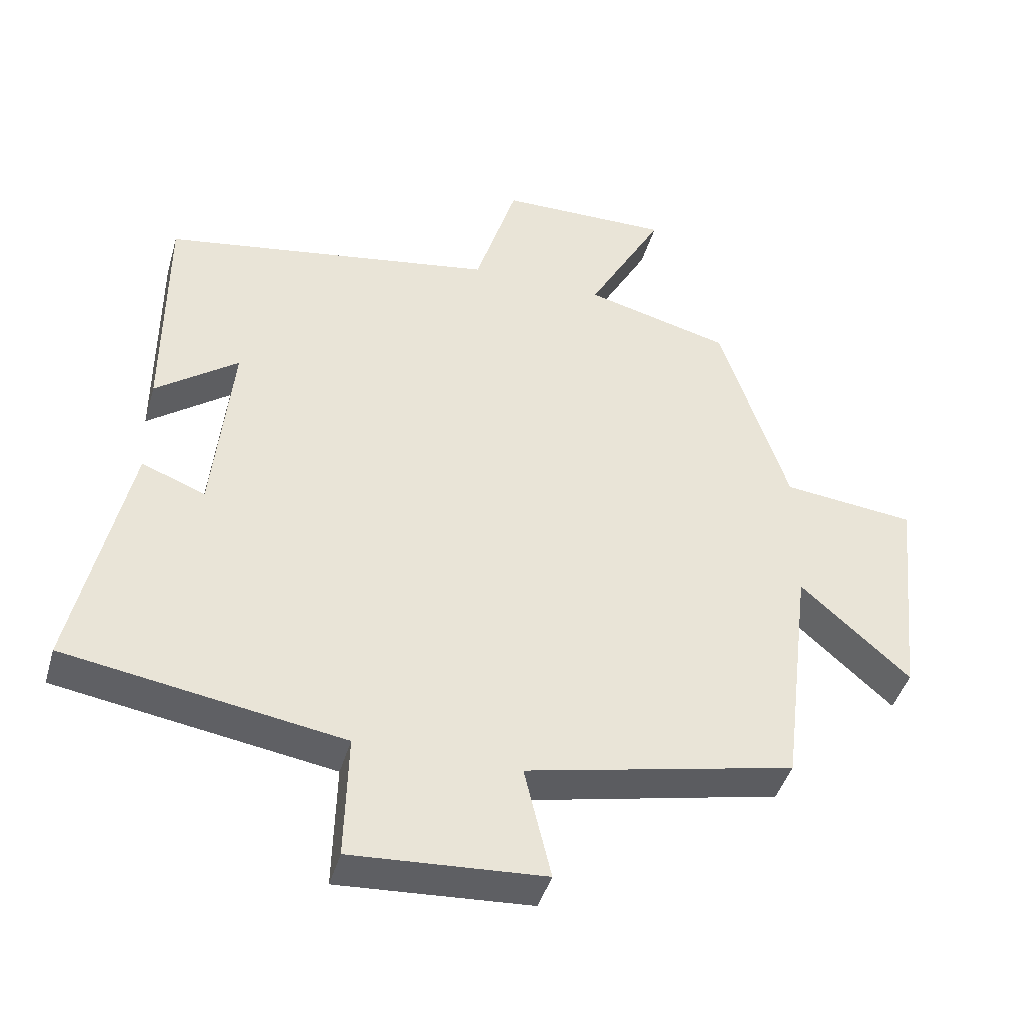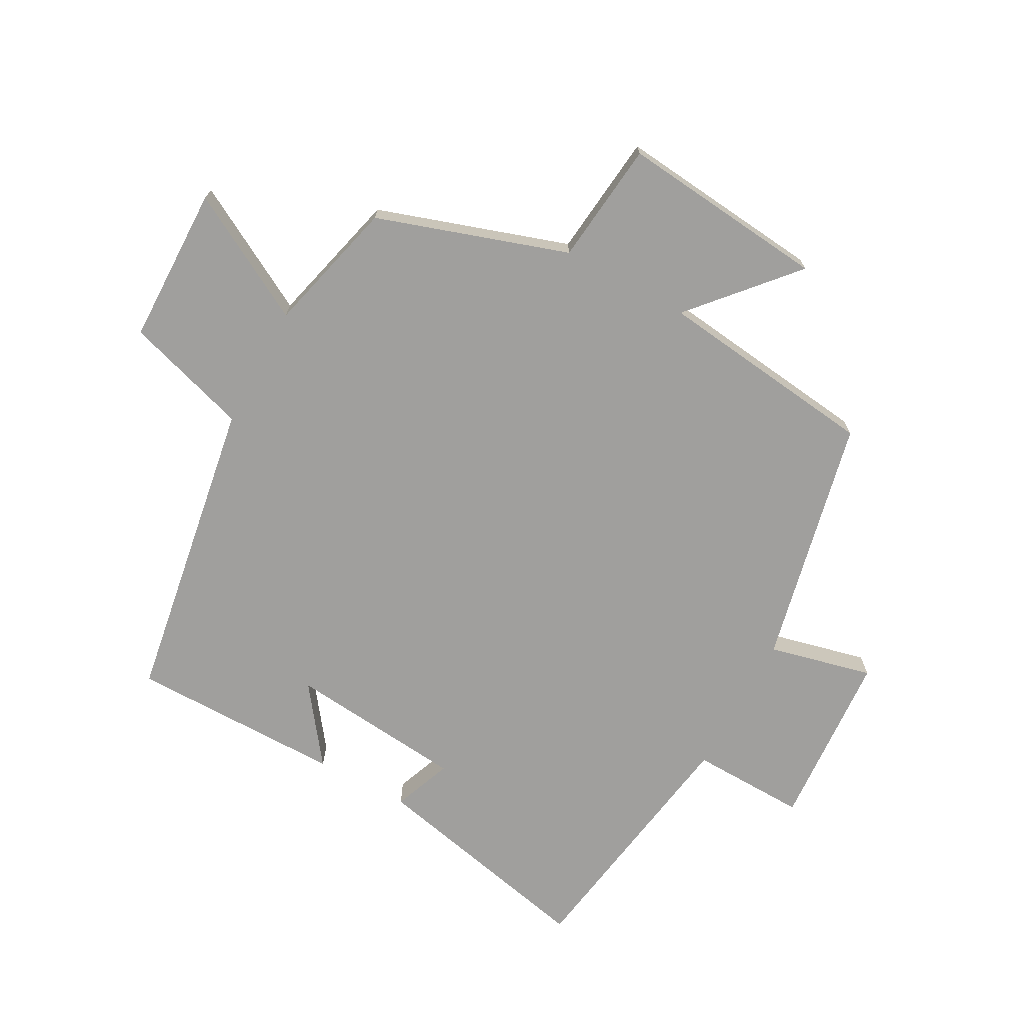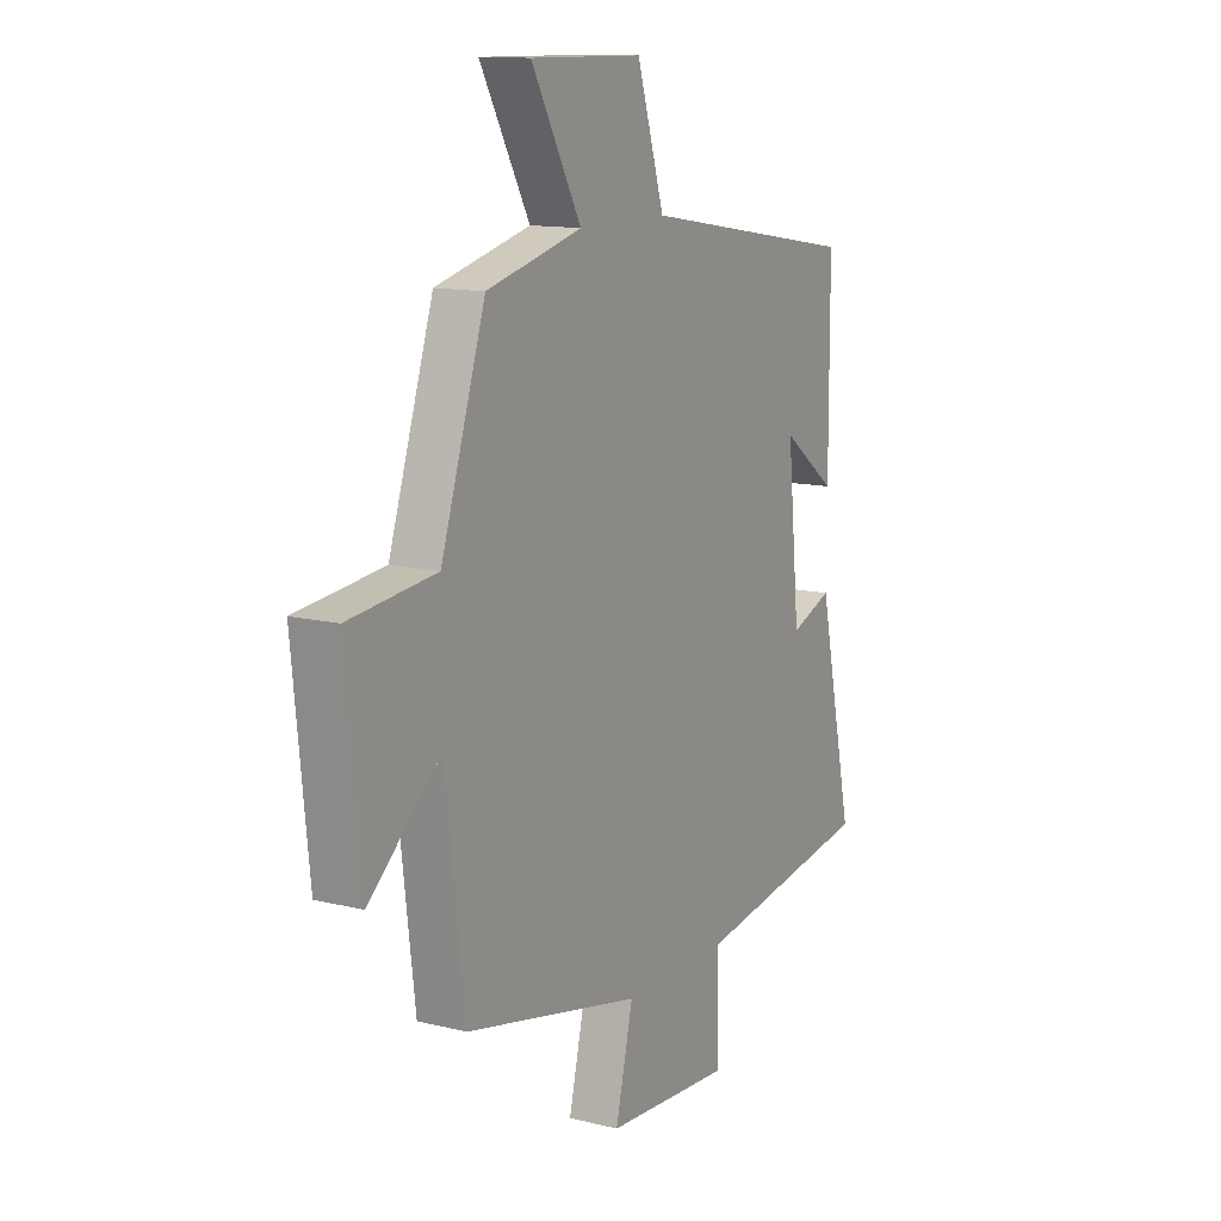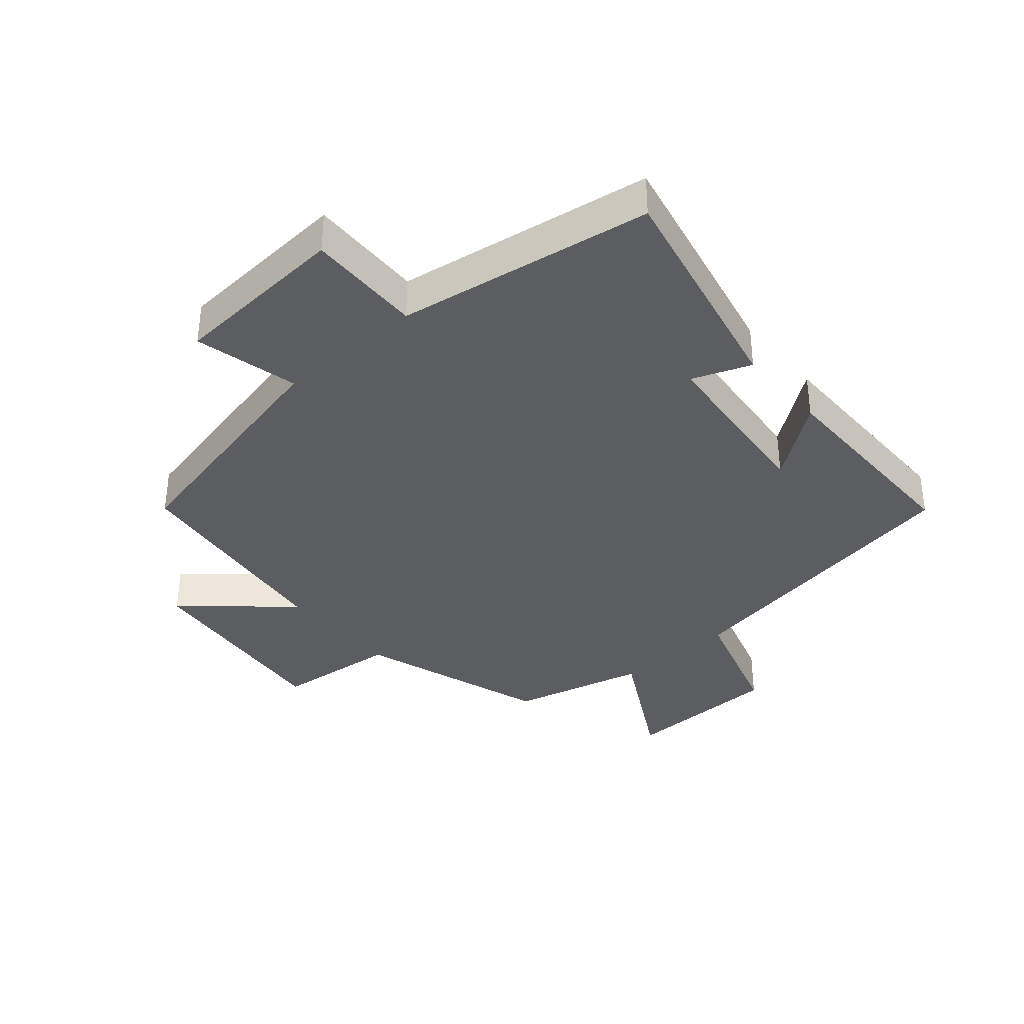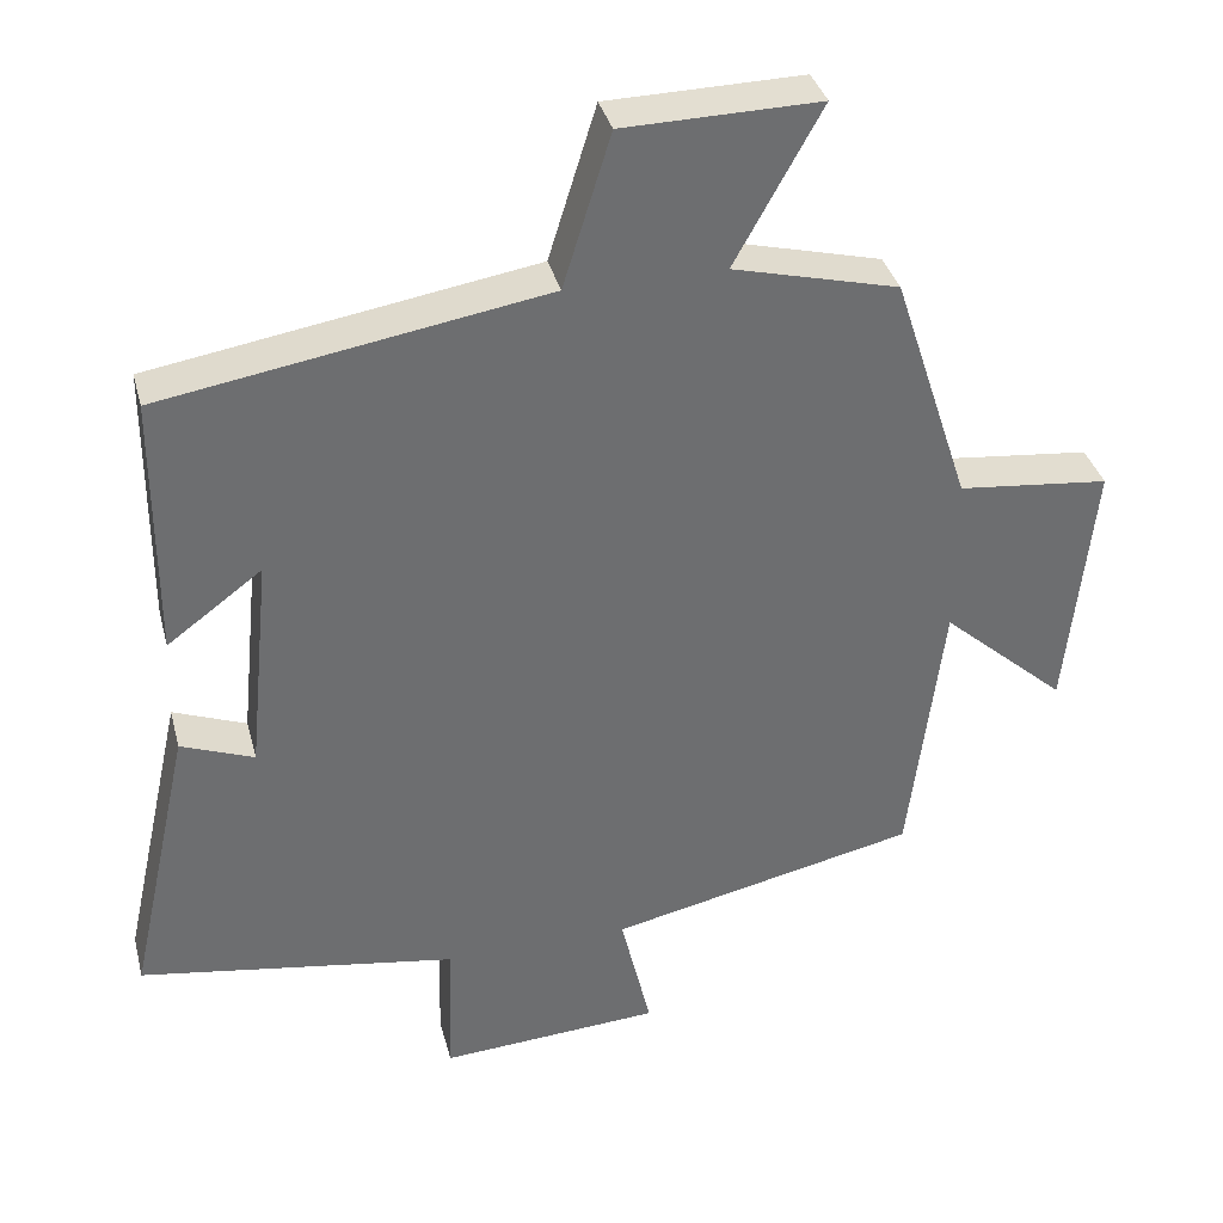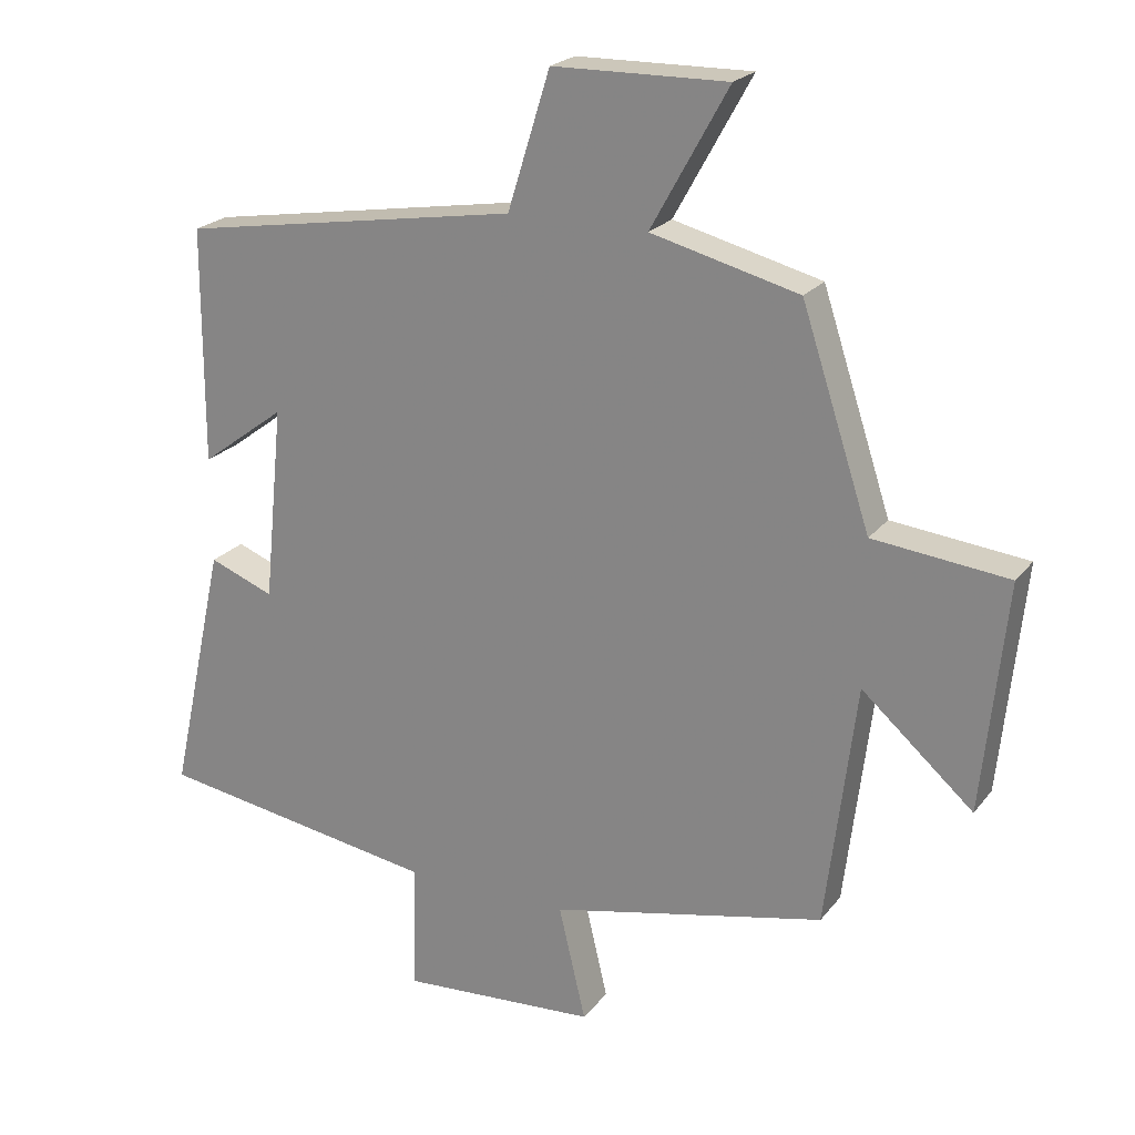
<metadata>
{"format":"obj","ext":"obj","renderer":"f3d","projection":"perspective","resolution":1024,"background":"white","views":[{"elev":-43.2,"azim":-15.8,"up":"+Z"},{"elev":-71.3,"azim":61.5,"up":"+Y"},{"elev":12.7,"azim":119.7,"up":"+Z"},{"elev":-36.6,"azim":-139.1,"up":"+Y"},{"elev":36.1,"azim":-14.3,"up":"+Z"},{"elev":22.1,"azim":27.4,"up":"+Z"}]}
</metadata>
<code>
v 0.457 0.07 -0.414
v 0.063 0.07 -0.5
v 0.102 0.07 -0.665
v -0.18 0.07 -0.683
v -0.175 0.07 -0.5
v -0.58 0.07 -0.435
v -0.5 0.07 -0.071
v -0.407 0.07 -0.107
v -0.379 0.07 0.173
v -0.5 0.07 0.083
v -0.499 0.07 0.42
v -0.011 0.07 0.5
v 0.05 0.07 0.696
v 0.3 0.07 0.7
v 0.189 0.07 0.5
v 0.401 0.07 0.446
v 0.5 0.07 0.144
v 0.694 0.07 0.123
v 0.66 0.07 -0.205
v 0.5 0.07 -0.064
v 0.457 0 -0.414
v 0.063 0 -0.5
v 0.102 0 -0.665
v -0.18 0 -0.683
v -0.175 0 -0.5
v -0.58 0 -0.435
v -0.5 0 -0.071
v -0.407 0 -0.107
v -0.379 0 0.173
v -0.5 0 0.083
v -0.499 0 0.42
v -0.011 0 0.5
v 0.05 0 0.696
v 0.3 0 0.7
v 0.189 0 0.5
v 0.401 0 0.446
v 0.5 0 0.144
v 0.694 0 0.123
v 0.66 0 -0.205
v 0.5 0 -0.064
f 17 18 19 20
f 20 1 2
f 17 20 2
f 16 17 2
f 15 16 2
f 12 13 14 15
f 12 15 2
f 9 10 11 12
f 8 9 12 2
f 7 8 2
f 6 7 2
f 5 6 2
f 2 3 4 5
f 40 39 38 37
f 22 21 40
f 22 40 37
f 22 37 36
f 22 36 35
f 35 34 33 32
f 22 35 32
f 32 31 30 29
f 22 32 29 28
f 22 28 27
f 22 27 26
f 22 26 25
f 25 24 23 22
f 1 21 22 2
f 2 22 23 3
f 3 23 24 4
f 4 24 25 5
f 5 25 26 6
f 6 26 27 7
f 7 27 28 8
f 8 28 29 9
f 9 29 30 10
f 10 30 31 11
f 11 31 32 12
f 12 32 33 13
f 13 33 34 14
f 14 34 35 15
f 15 35 36 16
f 16 36 37 17
f 17 37 38 18
f 18 38 39 19
f 19 39 40 20
f 20 40 21 1

</code>
